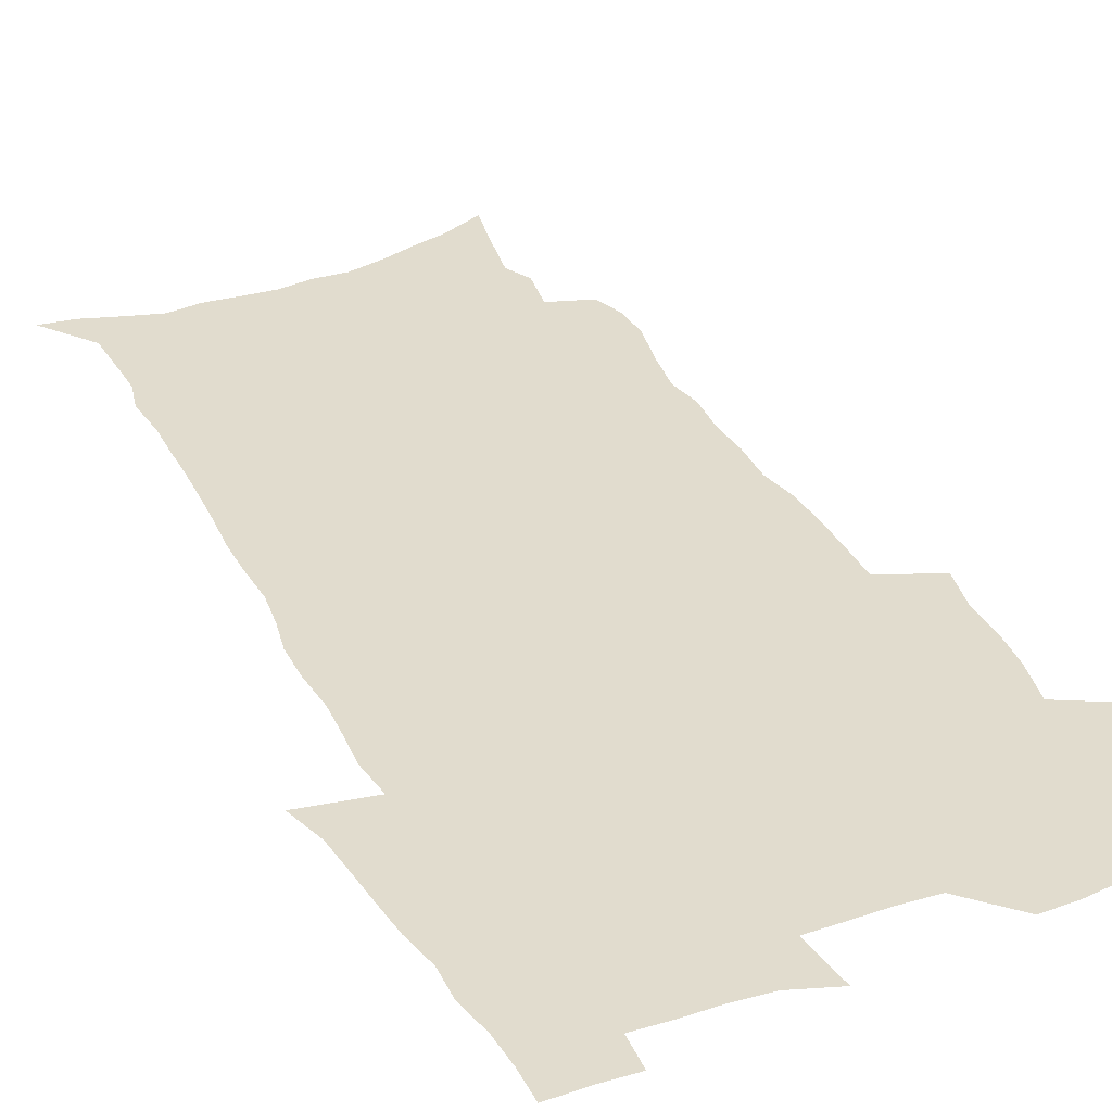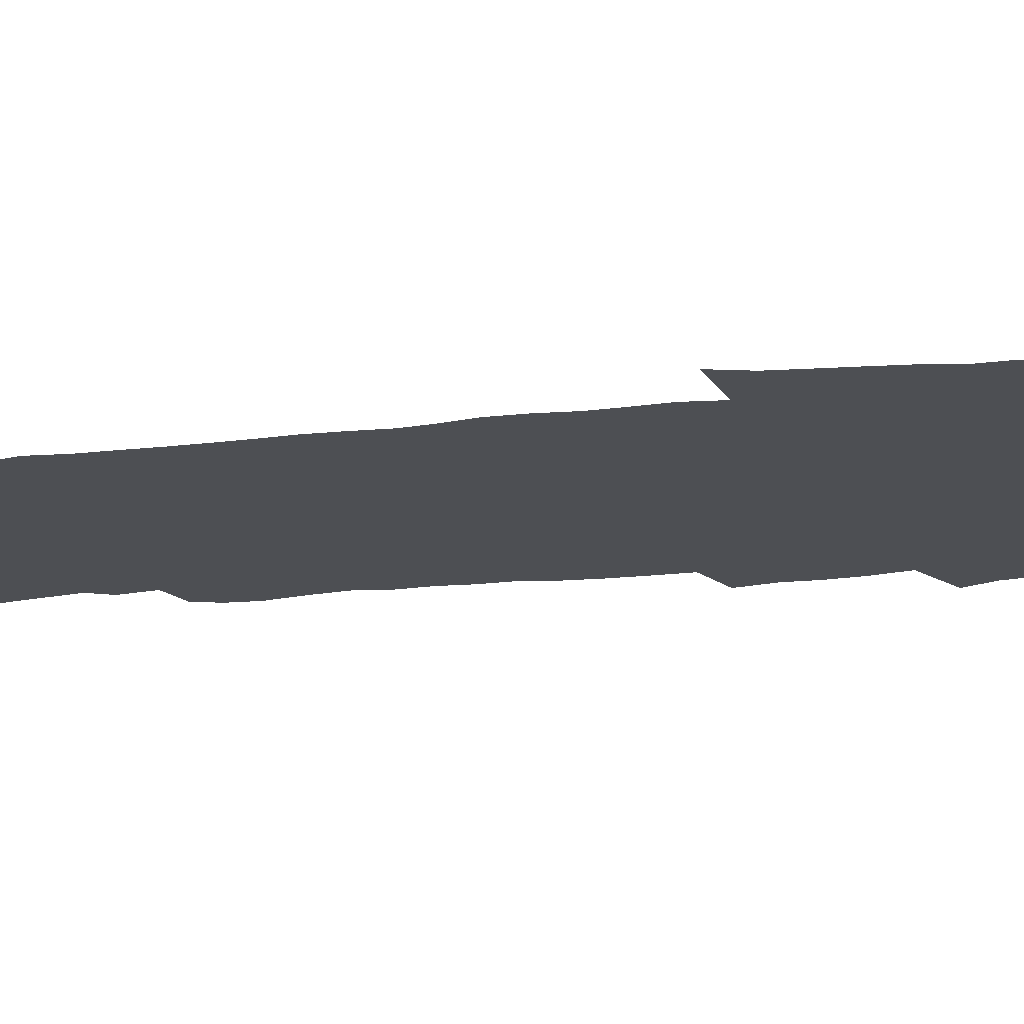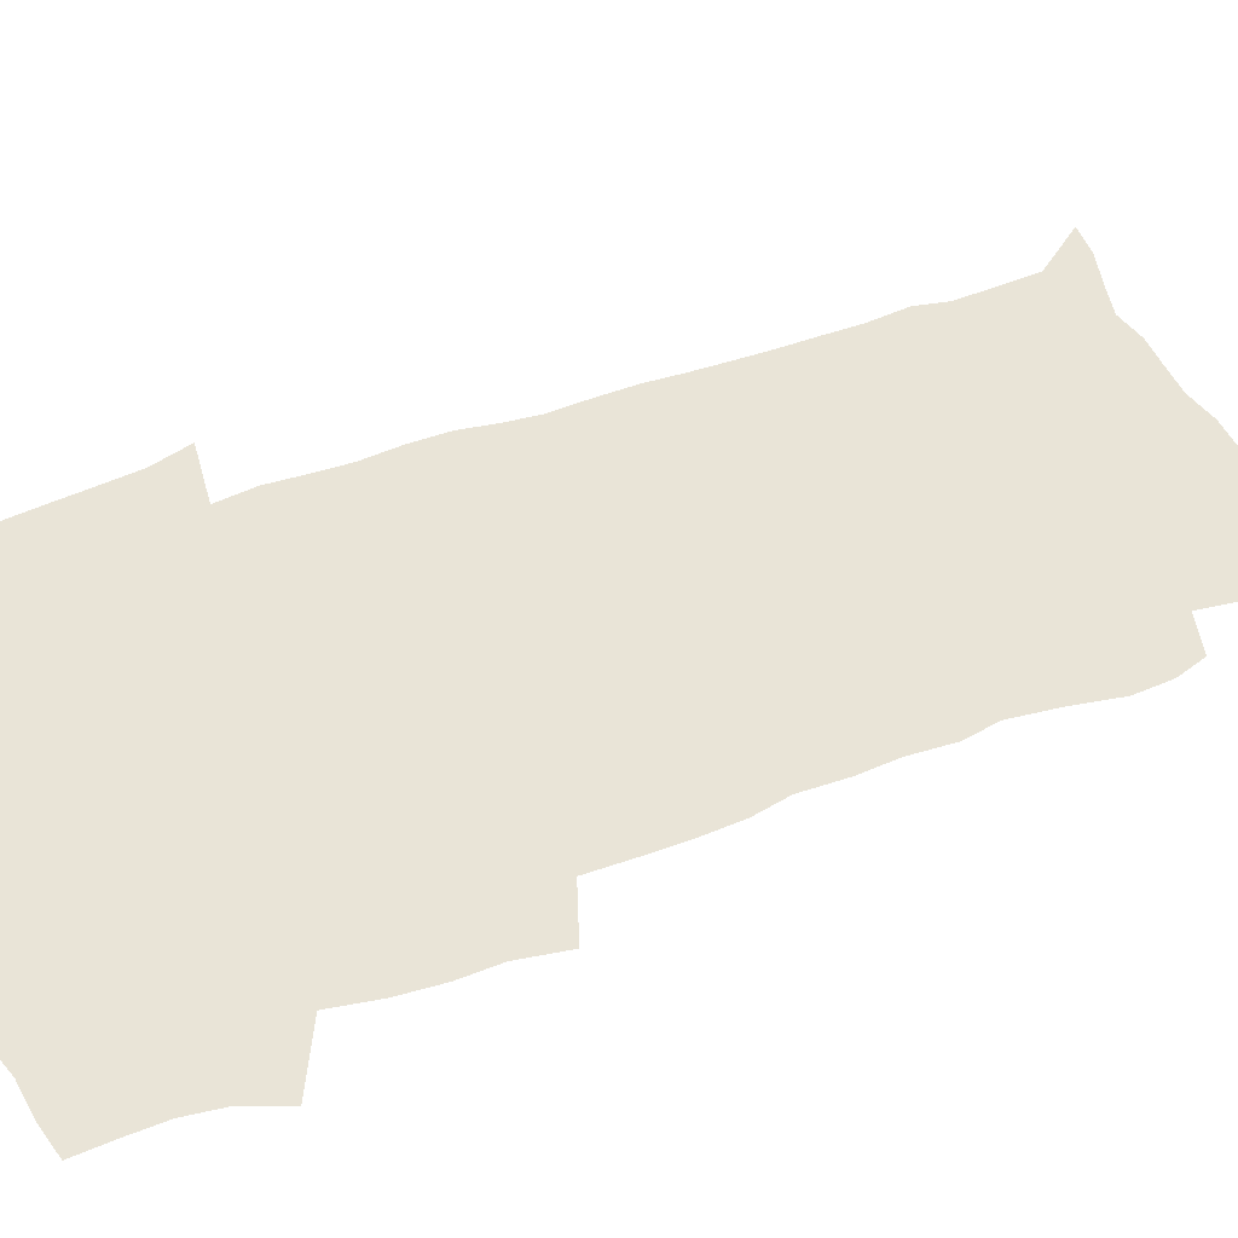
<metadata>
{"format":"obj","ext":"obj","renderer":"f3d","projection":"perspective","resolution":1024,"background":"white","views":[{"elev":34.1,"azim":154.3,"up":"+Z"},{"elev":-17.9,"azim":101.5,"up":"+Z"},{"elev":43.5,"azim":-115.4,"up":"+Z"}]}
</metadata>
<code>
v 470.2 523.1 0
v 477.4 538.1 0
v 480.1 552.9 0
v 480 567.6 0
v 479.6 582.3 0
v 487.4 438.8 0
v 491.4 457.4 0
v 491.3 473.2 0
v 493.2 490 0
v 497.2 508 0
v 497.9 522.7 0
v 496.4 537.7 0
v 496.9 552.3 0
v 497.7 566.4 0
v 494.1 584.3 0
v 510.2 232.6 0
v 506.3 245.2 0
v 505.8 260.5 0
v 510.1 279.7 0
v 512.9 298 0
v 510.6 311.8 0
v 512.2 329.5 0
v 511.5 345.2 0
v 512.6 363 0
v 509.9 377.7 0
v 509.4 394 0
v 509.8 411.2 0
v 510.6 428.8 0
v 509 444.2 0
v 510.7 461 0
v 508.6 475.7 0
v 511.4 492.6 0
v 512.8 508.2 0
v 513.3 523 0
v 511.1 538.1 0
v 513.9 552.6 0
v 511.9 568 0
v 509.3 584.7 0
v 521.6 155 0
v 525.7 174.7 0
v 530 197.3 0
v 524.8 208.2 0
v 527.9 226.4 0
v 529.5 243.9 0
v 532.4 262.4 0
v 532.7 278 0
v 532 292.9 0
v 532.4 308.8 0
v 531.2 323.4 0
v 531 339.1 0
v 530.4 354.5 0
v 530.5 370.7 0
v 529.7 386.1 0
v 528.6 401.3 0
v 527.8 416.7 0
v 528.9 433.5 0
v 527.8 448.4 0
v 528.7 464.3 0
v 527.5 478.9 0
v 529.6 494.9 0
v 528.5 509.3 0
v 528.4 523.9 0
v 529 538.5 0
v 528.5 553.2 0
v 526.4 569.4 0
v 523.5 587.7 0
v 539.6 162.8 0
v 537.9 175 0
v 545.2 204 0
v 544.5 218.8 0
v 545 235 0
v 547.8 253.6 0
v 548.4 269.4 0
v 548.5 284.8 0
v 549 300.7 0
v 547.8 314.7 0
v 547 329.4 0
v 549.1 347.6 0
v 547.5 361 0
v 546.8 376.1 0
v 546.4 391.3 0
v 545.3 405.9 0
v 544.8 421 0
v 543.8 435.6 0
v 544.3 451.2 0
v 544.6 466.4 0
v 544.7 481.3 0
v 544.8 495.8 0
v 544.6 510.1 0
v 545.2 524.3 0
v 544.7 538.3 0
v 544.4 552.2 0
v 541.1 570.5 0
v 538 589.3 0
v 553.2 166.5 0
v 556.7 187.8 0
v 559.8 209.1 0
v 561.4 227.2 0
v 563.1 244.8 0
v 563.4 260 0
v 563 274.4 0
v 563.2 289.8 0
v 562.7 304.3 0
v 562.2 318.9 0
v 562 334.2 0
v 561.6 348.5 0
v 562.1 364.8 0
v 561.7 379.7 0
v 560.8 394 0
v 561.4 410.1 0
v 560.5 424.1 0
v 560.1 438.8 0
v 559.8 453.4 0
v 560.2 468.3 0
v 560.4 482.7 0
v 560.1 496.7 0
v 560 510.7 0
v 559.7 524.7 0
v 559.5 538.6 0
v 558.5 552.9 0
v 556.2 570 0
v 553 589.5 0
v 568.3 171.3 0
v 571.4 191.8 0
v 574.9 215.5 0
v 575.8 232 0
v 576.2 247.4 0
v 576.6 262.8 0
v 576.8 278.2 0
v 576.3 292.2 0
v 576 306.8 0
v 576.2 322.4 0
v 576.3 337.5 0
v 576.3 352.3 0
v 576.8 368.7 0
v 576 382.5 0
v 574.7 395.9 0
v 575.1 411.3 0
v 574.5 425.2 0
v 575.1 441.2 0
v 574.7 455.1 0
v 574.5 469.2 0
v 574.4 483.3 0
v 574.2 497.2 0
v 574.3 511.2 0
v 574.4 525 0
v 574.2 538.6 0
v 572.8 553.7 0
v 570.7 570.8 0
v 583.2 174.7 0
v 584.2 189.1 0
v 587.5 215.4 0
v 588.9 234.6 0
v 589.5 250.4 0
v 589.2 263.5 0
v 589.6 280 0
v 589.3 294.1 0
v 589.3 309.1 0
v 589.7 325.1 0
v 589.5 339.1 0
v 589.1 351.8 0
v 589.8 370.1 0
v 589.9 385 0
v 589.1 398.3 0
v 588.8 412.4 0
v 587.9 425.6 0
v 588.7 441.8 0
v 588.7 456 0
v 588.6 470 0
v 588.6 484 0
v 588.6 497.9 0
v 588.7 511.7 0
v 588.3 525.4 0
v 588.1 539 0
v 587.3 553.7 0
v 586 569.6 0
v 597 173.8 0
v 599 195 0
v 600.5 216.2 0
v 601.5 235.6 0
v 601.8 250.9 0
v 601.6 264.1 0
v 602.3 281.1 0
v 602.2 295.2 0
v 602.3 310.8 0
v 602.3 324.9 0
v 602.4 339.2 0
v 602.8 354.6 0
v 602.7 369.3 0
v 602.7 385.8 0
v 602.7 399.4 0
v 602.4 413.5 0
v 602.3 427.6 0
v 602.4 441.9 0
v 602.6 456.8 0
v 602.7 470.8 0
v 602.5 484.4 0
v 602.6 498.4 0
v 602.7 512.1 0
v 602.4 525.7 0
v 601.9 539.8 0
v 601.6 553.9 0
v 600.7 569.4 0
v 611.5 175.7 0
v 612.8 197.9 0
v 613.4 215.3 0
v 614 234.8 0
v 614.2 251.4 0
v 614.5 265.9 0
v 615 280.2 0
v 615.1 296.4 0
v 615 311 0
v 615.1 326.1 0
v 615.3 338.2 0
v 615.9 356.4 0
v 615.9 370.6 0
v 616.1 384.5 0
v 616 399.7 0
v 615.9 413.5 0
v 616 428.3 0
v 616.1 442 0
v 616.1 457.3 0
v 616.2 470.8 0
v 616.2 484.5 0
v 616.4 498.4 0
v 616.3 512.2 0
v 616.3 525.8 0
v 616.3 539.4 0
v 615.9 554 0
v 615.3 569 0
v 613.1 592.4 0
v 625.8 174.5 0
v 626.2 197.7 0
v 626.4 217 0
v 626.7 233.5 0
v 627 249.2 0
v 627.2 264.3 0
v 628.2 278 0
v 627.7 296.6 0
v 627.8 311.1 0
v 628.3 325.1 0
v 628.7 341.4 0
v 628.8 356.4 0
v 628.9 370.5 0
v 629.2 384.5 0
v 629.3 399.3 0
v 629.4 413.5 0
v 629.8 427.5 0
v 629.8 442.2 0
v 629.9 456.4 0
v 629.9 470.6 0
v 629.9 484.4 0
v 630.5 498 0
v 630 512.3 0
v 630.3 525.9 0
v 630.2 539.8 0
v 630.2 554 0
v 630 569.8 0
v 630.8 585.8 0
v 640 173 0
v 639.9 194.8 0
v 639.4 215.7 0
v 639.4 232.8 0
v 640.3 246.6 0
v 641.2 259.9 0
v 641 277.7 0
v 641.1 293.4 0
v 640.8 309.5 0
v 641.7 322.9 0
v 641.5 340.2 0
v 641.9 354.8 0
v 642.1 369.5 0
v 642.7 383.4 0
v 643.2 397.6 0
v 643.4 412.3 0
v 643.5 427 0
v 643.9 441.1 0
v 644 455.5 0
v 644 469.9 0
v 644.4 483.9 0
v 644.4 498 0
v 644.8 511.8 0
v 644.3 526.1 0
v 644.3 539.9 0
v 644.5 554.2 0
v 644.9 570 0
v 645.9 584.2 0
v 654 174.7 0
v 653.9 192.4 0
v 652.8 212.7 0
v 652.8 229.3 0
v 653.5 244.4 0
v 653.6 260.7 0
v 654.8 274.5 0
v 654.3 291.3 0
v 654.8 306 0
v 654.6 322.3 0
v 655.6 336.5 0
v 656.2 351.3 0
v 656.2 366.5 0
v 656.2 381.8 0
v 657.4 395.7 0
v 657.7 410.5 0
v 657.8 425.4 0
v 658.1 439.9 0
v 658.4 454.4 0
v 658.8 468.7 0
v 659 483.1 0
v 658.3 497.8 0
v 658.9 511.7 0
v 658.8 525.9 0
v 659 540 0
v 659.1 554.2 0
v 659.6 568.9 0
v 660.5 583.8 0
v 669 170 0
v 669.5 185.9 0
v 668.1 206.1 0
v 667.7 223.6 0
v 668.3 239.2 0
v 668.4 255.2 0
v 668.8 270.5 0
v 668.5 286.8 0
v 669 302.1 0
v 668.7 318.3 0
v 669.6 333 0
v 670.4 347.9 0
v 670.5 363.3 0
v 672 377.5 0
v 674.3 391.2 0
v 673.2 407.5 0
v 674.1 422.1 0
v 673.6 437.6 0
v 674.5 452.1 0
v 674.6 466.9 0
v 675 481.6 0
v 674.7 496.4 0
v 673.5 511.3 0
v 674.5 525.4 0
v 673.1 540.2 0
v 673.5 553.9 0
v 674 567.7 0
v 675 582.7 0
v 676.2 597.4 0
v 684.8 164.6 0
v 683.2 184.5 0
v 682.6 201.5 0
v 682.3 218.3 0
v 685.5 231.1 0
v 684.2 248.6 0
v 684.7 263.9 0
v 684.9 279.6 0
v 685.6 294.8 0
v 686.4 310.1 0
v 687.7 324.9 0
v 687.7 340.9 0
v 687.2 357.4 0
v 689.1 371.8 0
v 692 385.8 0
v 692.3 401.5 0
v 691.2 418.2 0
v 692.2 433.2 0
v 693.5 448.1 0
v 691.9 464.4 0
v 693.2 479.1 0
v 694.2 493.8 0
v 691.5 509.6 0
v 691.5 524.2 0
v 689.5 539.3 0
v 688.6 553.6 0
v 688.2 567.4 0
v 689.6 581.6 0
v 690.8 596.2 0
v 699 162.6 0
v 720.4 458.9 0
v 715.5 475.9 0
v 714.2 491.4 0
v 712.9 506.8 0
v 711.6 522 0
v 708.7 537.7 0
v 709.3 552.3 0
v 706.5 567.3 0
v 705.8 581.7 0
v 706.1 596.1 0
f 10 11 1
f 1 11 2
f 11 12 2
f 2 12 3
f 12 13 3
f 3 13 4
f 13 14 4
f 4 14 5
f 14 15 5
f 28 29 6
f 6 29 7
f 29 30 7
f 7 30 8
f 30 31 8
f 8 31 9
f 31 32 9
f 9 32 10
f 32 33 10
f 10 33 11
f 33 34 11
f 11 34 12
f 34 35 12
f 12 35 13
f 35 36 13
f 13 36 14
f 36 37 14
f 14 37 15
f 37 38 15
f 43 44 16
f 16 44 17
f 44 45 17
f 17 45 18
f 45 46 18
f 18 46 19
f 46 47 19
f 19 47 20
f 47 48 20
f 20 48 21
f 48 49 21
f 21 49 22
f 49 50 22
f 22 50 23
f 50 51 23
f 23 51 24
f 51 52 24
f 24 52 25
f 52 53 25
f 25 53 26
f 53 54 26
f 26 54 27
f 54 55 27
f 27 55 28
f 55 56 28
f 28 56 29
f 56 57 29
f 29 57 30
f 57 58 30
f 30 58 31
f 58 59 31
f 31 59 32
f 59 60 32
f 32 60 33
f 60 61 33
f 33 61 34
f 61 62 34
f 34 62 35
f 62 63 35
f 35 63 36
f 63 64 36
f 36 64 37
f 64 65 37
f 37 65 38
f 65 66 38
f 39 67 40
f 67 68 40
f 40 68 41
f 68 69 41
f 41 69 42
f 69 70 42
f 42 70 43
f 70 71 43
f 43 71 44
f 71 72 44
f 44 72 45
f 72 73 45
f 45 73 46
f 73 74 46
f 46 74 47
f 74 75 47
f 47 75 48
f 75 76 48
f 48 76 49
f 76 77 49
f 49 77 50
f 77 78 50
f 50 78 51
f 78 79 51
f 51 79 52
f 79 80 52
f 52 80 53
f 80 81 53
f 53 81 54
f 81 82 54
f 54 82 55
f 82 83 55
f 55 83 56
f 83 84 56
f 56 84 57
f 84 85 57
f 57 85 58
f 85 86 58
f 58 86 59
f 86 87 59
f 59 87 60
f 87 88 60
f 60 88 61
f 88 89 61
f 61 89 62
f 89 90 62
f 62 90 63
f 90 91 63
f 63 91 64
f 91 92 64
f 64 92 65
f 92 93 65
f 65 93 66
f 93 94 66
f 67 95 68
f 95 96 68
f 68 96 69
f 96 97 69
f 69 97 70
f 97 98 70
f 70 98 71
f 98 99 71
f 71 99 72
f 99 100 72
f 72 100 73
f 100 101 73
f 73 101 74
f 101 102 74
f 74 102 75
f 102 103 75
f 75 103 76
f 103 104 76
f 76 104 77
f 104 105 77
f 77 105 78
f 105 106 78
f 78 106 79
f 106 107 79
f 79 107 80
f 107 108 80
f 80 108 81
f 108 109 81
f 81 109 82
f 109 110 82
f 82 110 83
f 110 111 83
f 83 111 84
f 111 112 84
f 84 112 85
f 112 113 85
f 85 113 86
f 113 114 86
f 86 114 87
f 114 115 87
f 87 115 88
f 115 116 88
f 88 116 89
f 116 117 89
f 89 117 90
f 117 118 90
f 90 118 91
f 118 119 91
f 91 119 92
f 119 120 92
f 92 120 93
f 120 121 93
f 93 121 94
f 121 122 94
f 95 123 96
f 123 124 96
f 96 124 97
f 124 125 97
f 97 125 98
f 125 126 98
f 98 126 99
f 126 127 99
f 99 127 100
f 127 128 100
f 100 128 101
f 128 129 101
f 101 129 102
f 129 130 102
f 102 130 103
f 130 131 103
f 103 131 104
f 131 132 104
f 104 132 105
f 132 133 105
f 105 133 106
f 133 134 106
f 106 134 107
f 134 135 107
f 107 135 108
f 135 136 108
f 108 136 109
f 136 137 109
f 109 137 110
f 137 138 110
f 110 138 111
f 138 139 111
f 111 139 112
f 139 140 112
f 112 140 113
f 140 141 113
f 113 141 114
f 141 142 114
f 114 142 115
f 142 143 115
f 115 143 116
f 143 144 116
f 116 144 117
f 144 145 117
f 117 145 118
f 145 146 118
f 118 146 119
f 146 147 119
f 119 147 120
f 147 148 120
f 120 148 121
f 148 149 121
f 121 149 122
f 123 150 124
f 150 151 124
f 124 151 125
f 151 152 125
f 125 152 126
f 152 153 126
f 126 153 127
f 153 154 127
f 127 154 128
f 154 155 128
f 128 155 129
f 155 156 129
f 129 156 130
f 156 157 130
f 130 157 131
f 157 158 131
f 131 158 132
f 158 159 132
f 132 159 133
f 159 160 133
f 133 160 134
f 160 161 134
f 134 161 135
f 161 162 135
f 135 162 136
f 162 163 136
f 136 163 137
f 163 164 137
f 137 164 138
f 164 165 138
f 138 165 139
f 165 166 139
f 139 166 140
f 166 167 140
f 140 167 141
f 167 168 141
f 141 168 142
f 168 169 142
f 142 169 143
f 169 170 143
f 143 170 144
f 170 171 144
f 144 171 145
f 171 172 145
f 145 172 146
f 172 173 146
f 146 173 147
f 173 174 147
f 147 174 148
f 174 175 148
f 148 175 149
f 175 176 149
f 150 177 151
f 177 178 151
f 151 178 152
f 178 179 152
f 152 179 153
f 179 180 153
f 153 180 154
f 180 181 154
f 154 181 155
f 181 182 155
f 155 182 156
f 182 183 156
f 156 183 157
f 183 184 157
f 157 184 158
f 184 185 158
f 158 185 159
f 185 186 159
f 159 186 160
f 186 187 160
f 160 187 161
f 187 188 161
f 161 188 162
f 188 189 162
f 162 189 163
f 189 190 163
f 163 190 164
f 190 191 164
f 164 191 165
f 191 192 165
f 165 192 166
f 192 193 166
f 166 193 167
f 193 194 167
f 167 194 168
f 194 195 168
f 168 195 169
f 195 196 169
f 169 196 170
f 196 197 170
f 170 197 171
f 197 198 171
f 171 198 172
f 198 199 172
f 172 199 173
f 199 200 173
f 173 200 174
f 200 201 174
f 174 201 175
f 201 202 175
f 175 202 176
f 202 203 176
f 177 204 178
f 204 205 178
f 178 205 179
f 205 206 179
f 179 206 180
f 206 207 180
f 180 207 181
f 207 208 181
f 181 208 182
f 208 209 182
f 182 209 183
f 209 210 183
f 183 210 184
f 210 211 184
f 184 211 185
f 211 212 185
f 185 212 186
f 212 213 186
f 186 213 187
f 213 214 187
f 187 214 188
f 214 215 188
f 188 215 189
f 215 216 189
f 189 216 190
f 216 217 190
f 190 217 191
f 217 218 191
f 191 218 192
f 218 219 192
f 192 219 193
f 219 220 193
f 193 220 194
f 220 221 194
f 194 221 195
f 221 222 195
f 195 222 196
f 222 223 196
f 196 223 197
f 223 224 197
f 197 224 198
f 224 225 198
f 198 225 199
f 225 226 199
f 199 226 200
f 226 227 200
f 200 227 201
f 227 228 201
f 201 228 202
f 228 229 202
f 202 229 203
f 229 230 203
f 204 232 205
f 232 233 205
f 205 233 206
f 233 234 206
f 206 234 207
f 234 235 207
f 207 235 208
f 235 236 208
f 208 236 209
f 236 237 209
f 209 237 210
f 237 238 210
f 210 238 211
f 238 239 211
f 211 239 212
f 239 240 212
f 212 240 213
f 240 241 213
f 213 241 214
f 241 242 214
f 214 242 215
f 242 243 215
f 215 243 216
f 243 244 216
f 216 244 217
f 244 245 217
f 217 245 218
f 245 246 218
f 218 246 219
f 246 247 219
f 219 247 220
f 247 248 220
f 220 248 221
f 248 249 221
f 221 249 222
f 249 250 222
f 222 250 223
f 250 251 223
f 223 251 224
f 251 252 224
f 224 252 225
f 252 253 225
f 225 253 226
f 253 254 226
f 226 254 227
f 254 255 227
f 227 255 228
f 255 256 228
f 228 256 229
f 256 257 229
f 229 257 230
f 257 258 230
f 230 258 231
f 258 259 231
f 232 260 233
f 260 261 233
f 233 261 234
f 261 262 234
f 234 262 235
f 262 263 235
f 235 263 236
f 263 264 236
f 236 264 237
f 264 265 237
f 237 265 238
f 265 266 238
f 238 266 239
f 266 267 239
f 239 267 240
f 267 268 240
f 240 268 241
f 268 269 241
f 241 269 242
f 269 270 242
f 242 270 243
f 270 271 243
f 243 271 244
f 271 272 244
f 244 272 245
f 272 273 245
f 245 273 246
f 273 274 246
f 246 274 247
f 274 275 247
f 247 275 248
f 275 276 248
f 248 276 249
f 276 277 249
f 249 277 250
f 277 278 250
f 250 278 251
f 278 279 251
f 251 279 252
f 279 280 252
f 252 280 253
f 280 281 253
f 253 281 254
f 281 282 254
f 254 282 255
f 282 283 255
f 255 283 256
f 283 284 256
f 256 284 257
f 284 285 257
f 257 285 258
f 285 286 258
f 258 286 259
f 286 287 259
f 260 288 261
f 288 289 261
f 261 289 262
f 289 290 262
f 262 290 263
f 290 291 263
f 263 291 264
f 291 292 264
f 264 292 265
f 292 293 265
f 265 293 266
f 293 294 266
f 266 294 267
f 294 295 267
f 267 295 268
f 295 296 268
f 268 296 269
f 296 297 269
f 269 297 270
f 297 298 270
f 270 298 271
f 298 299 271
f 271 299 272
f 299 300 272
f 272 300 273
f 300 301 273
f 273 301 274
f 301 302 274
f 274 302 275
f 302 303 275
f 275 303 276
f 303 304 276
f 276 304 277
f 304 305 277
f 277 305 278
f 305 306 278
f 278 306 279
f 306 307 279
f 279 307 280
f 307 308 280
f 280 308 281
f 308 309 281
f 281 309 282
f 309 310 282
f 282 310 283
f 310 311 283
f 283 311 284
f 311 312 284
f 284 312 285
f 312 313 285
f 285 313 286
f 313 314 286
f 286 314 287
f 314 315 287
f 288 316 289
f 316 317 289
f 289 317 290
f 317 318 290
f 290 318 291
f 318 319 291
f 291 319 292
f 319 320 292
f 292 320 293
f 320 321 293
f 293 321 294
f 321 322 294
f 294 322 295
f 322 323 295
f 295 323 296
f 323 324 296
f 296 324 297
f 324 325 297
f 297 325 298
f 325 326 298
f 298 326 299
f 326 327 299
f 299 327 300
f 327 328 300
f 300 328 301
f 328 329 301
f 301 329 302
f 329 330 302
f 302 330 303
f 330 331 303
f 303 331 304
f 331 332 304
f 304 332 305
f 332 333 305
f 305 333 306
f 333 334 306
f 306 334 307
f 334 335 307
f 307 335 308
f 335 336 308
f 308 336 309
f 336 337 309
f 309 337 310
f 337 338 310
f 310 338 311
f 338 339 311
f 311 339 312
f 339 340 312
f 312 340 313
f 340 341 313
f 313 341 314
f 341 342 314
f 314 342 315
f 342 343 315
f 316 345 317
f 345 346 317
f 317 346 318
f 346 347 318
f 318 347 319
f 347 348 319
f 319 348 320
f 348 349 320
f 320 349 321
f 349 350 321
f 321 350 322
f 350 351 322
f 322 351 323
f 351 352 323
f 323 352 324
f 352 353 324
f 324 353 325
f 353 354 325
f 325 354 326
f 354 355 326
f 326 355 327
f 355 356 327
f 327 356 328
f 356 357 328
f 328 357 329
f 357 358 329
f 329 358 330
f 358 359 330
f 330 359 331
f 359 360 331
f 331 360 332
f 360 361 332
f 332 361 333
f 361 362 333
f 333 362 334
f 362 363 334
f 334 363 335
f 363 364 335
f 335 364 336
f 364 365 336
f 336 365 337
f 365 366 337
f 337 366 338
f 366 367 338
f 338 367 339
f 367 368 339
f 339 368 340
f 368 369 340
f 340 369 341
f 369 370 341
f 341 370 342
f 370 371 342
f 342 371 343
f 371 372 343
f 343 372 344
f 372 373 344
f 345 374 346
f 364 375 365
f 375 376 365
f 365 376 366
f 376 377 366
f 366 377 367
f 377 378 367
f 367 378 368
f 378 379 368
f 368 379 369
f 379 380 369
f 369 380 370
f 380 381 370
f 370 381 371
f 381 382 371
f 371 382 372
f 382 383 372
f 372 383 373
f 383 384 373

</code>
